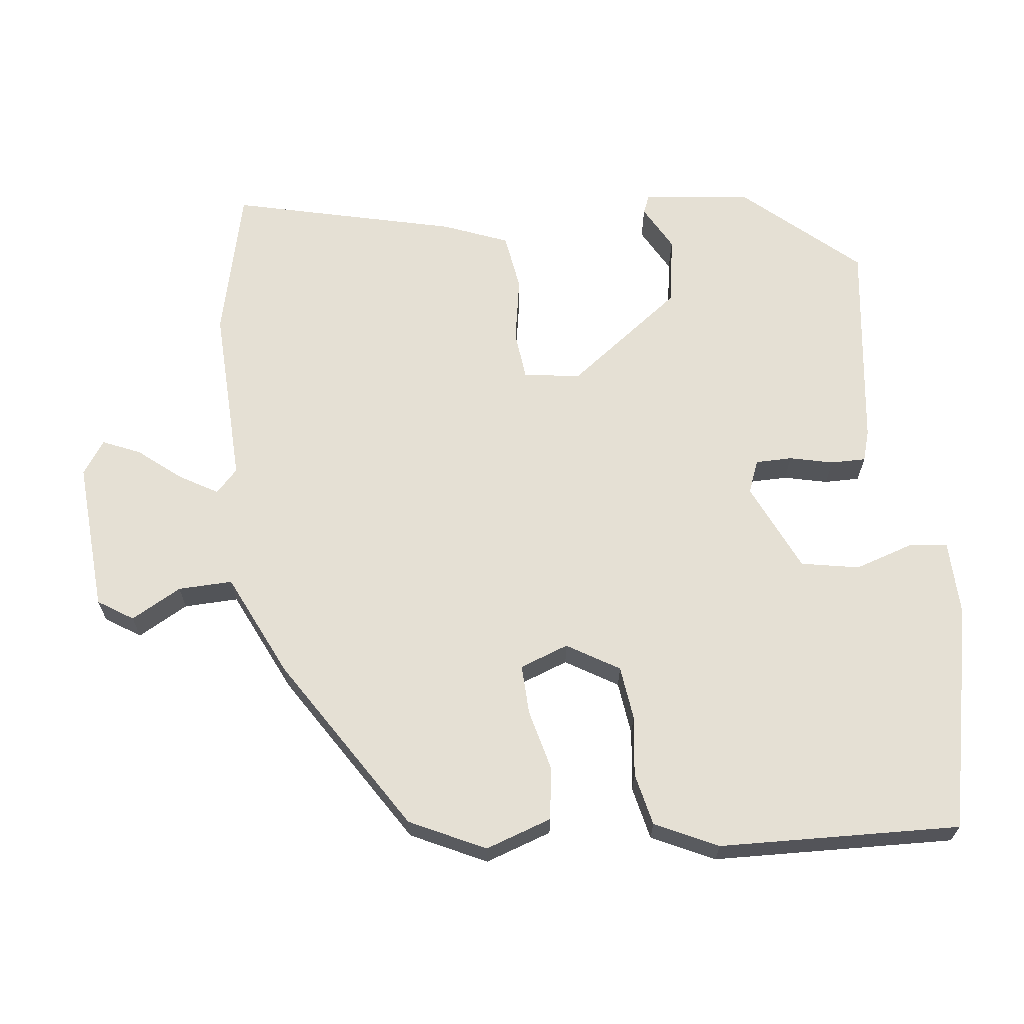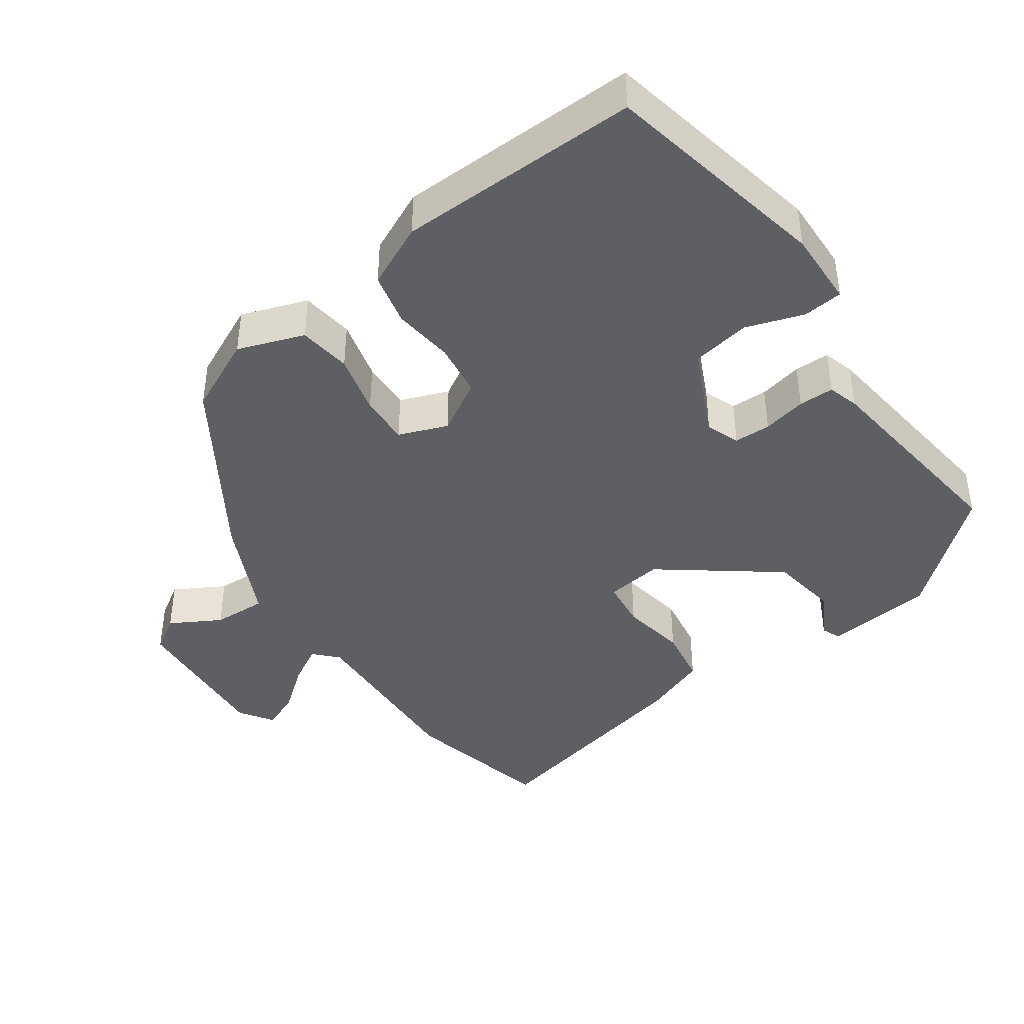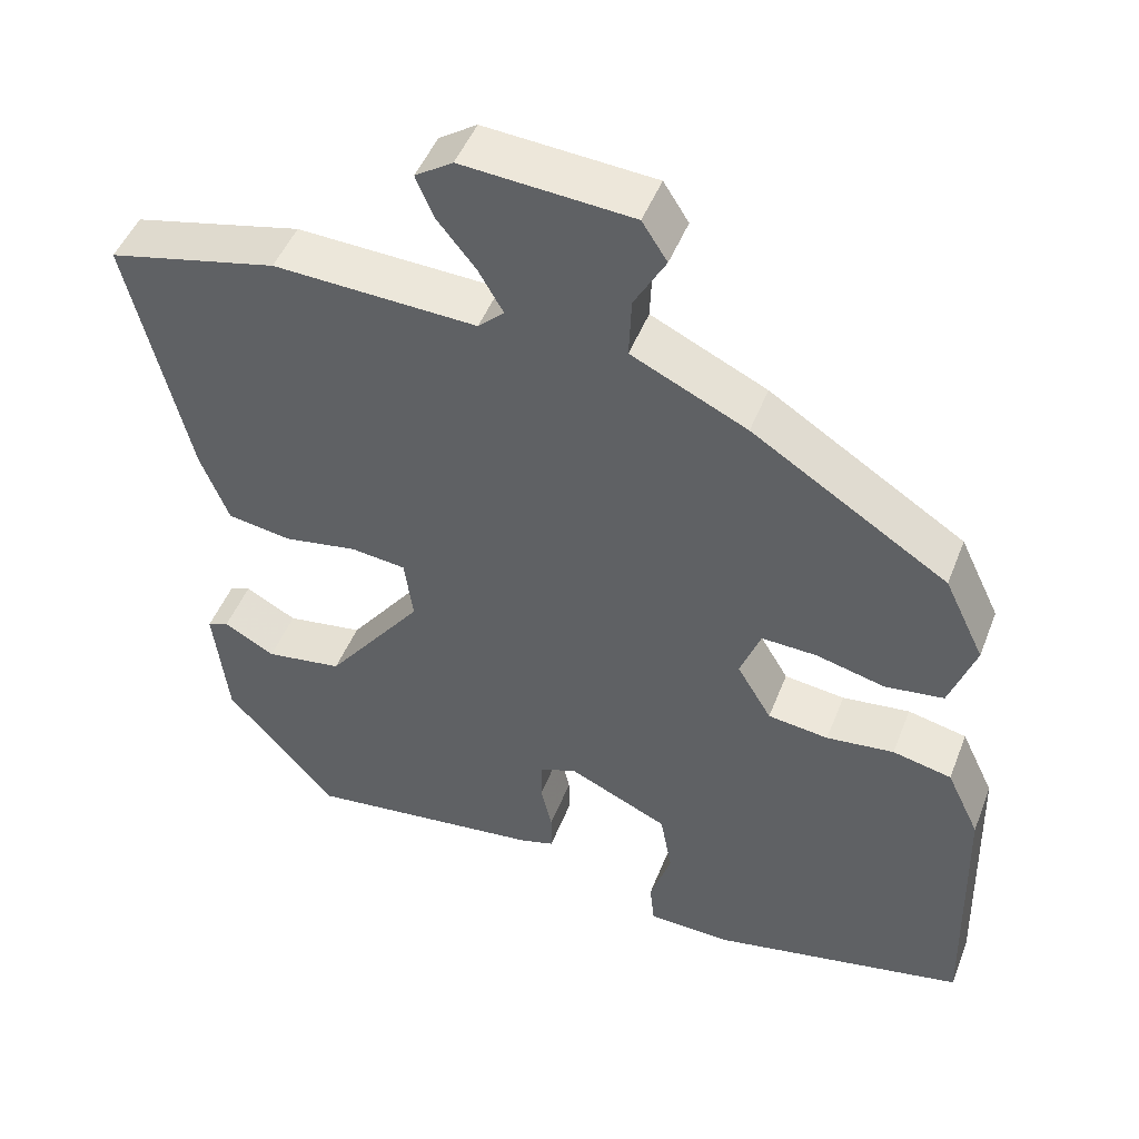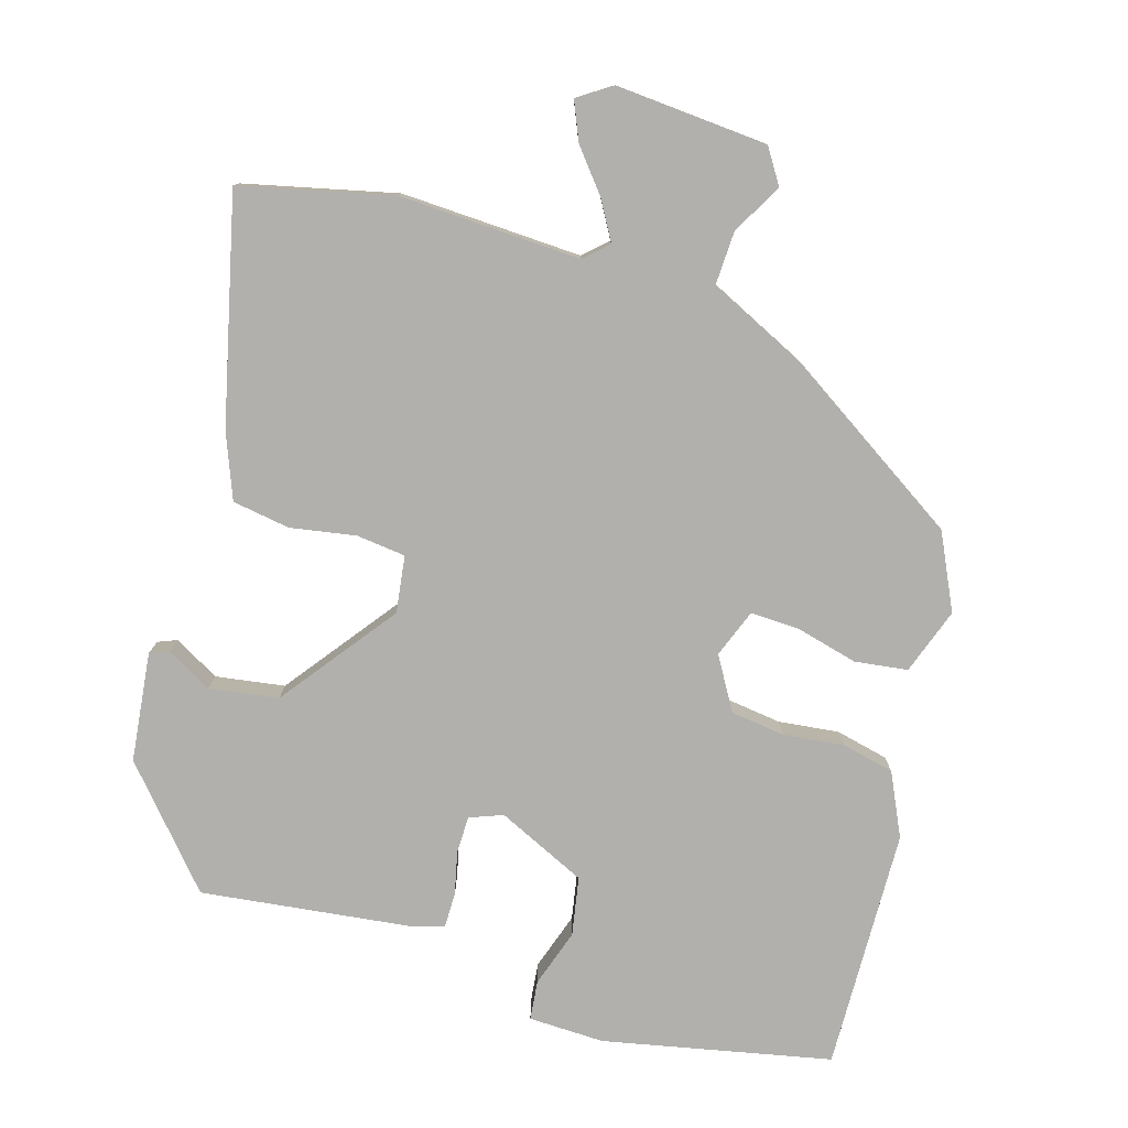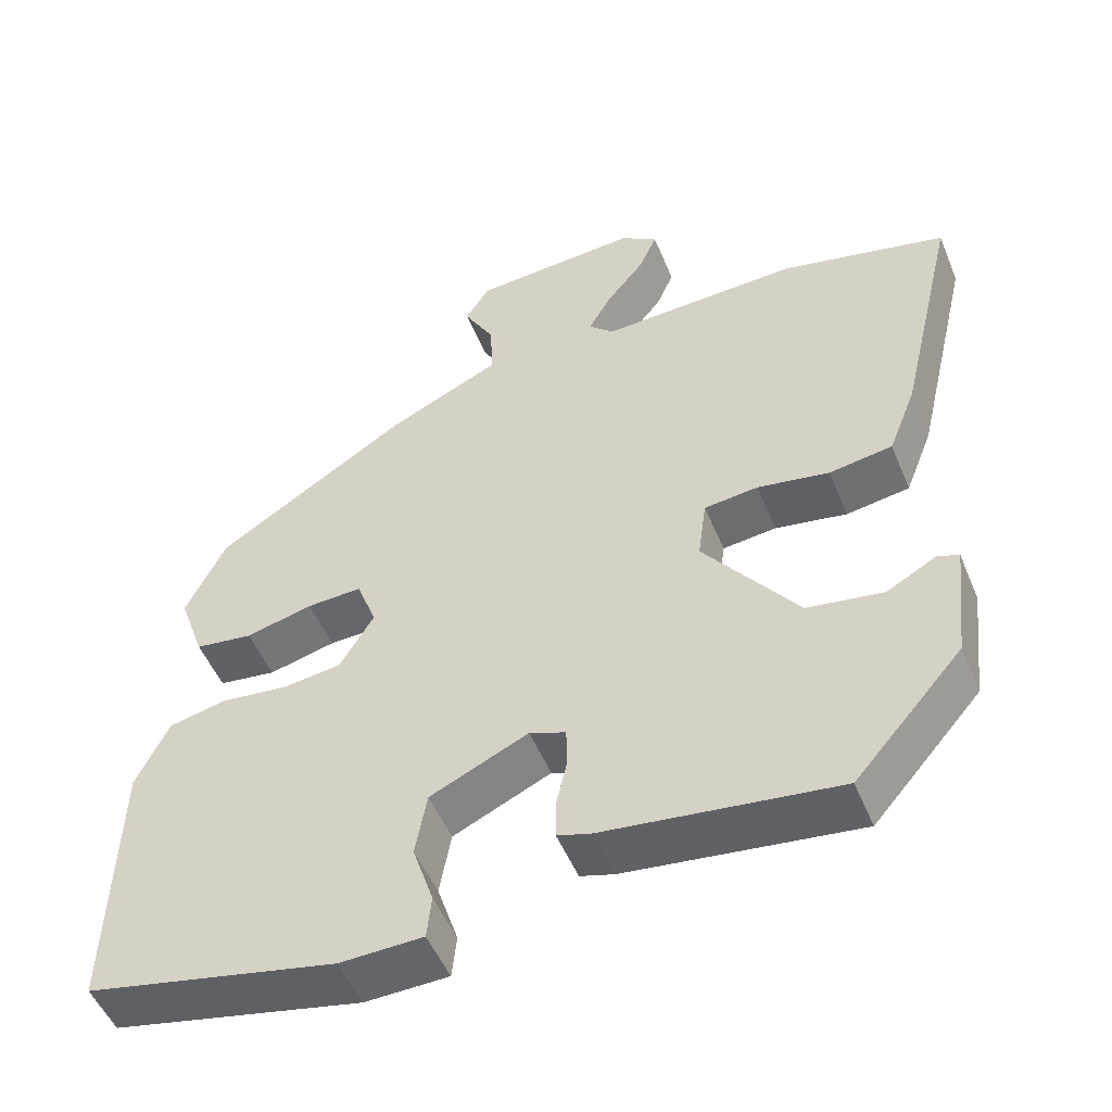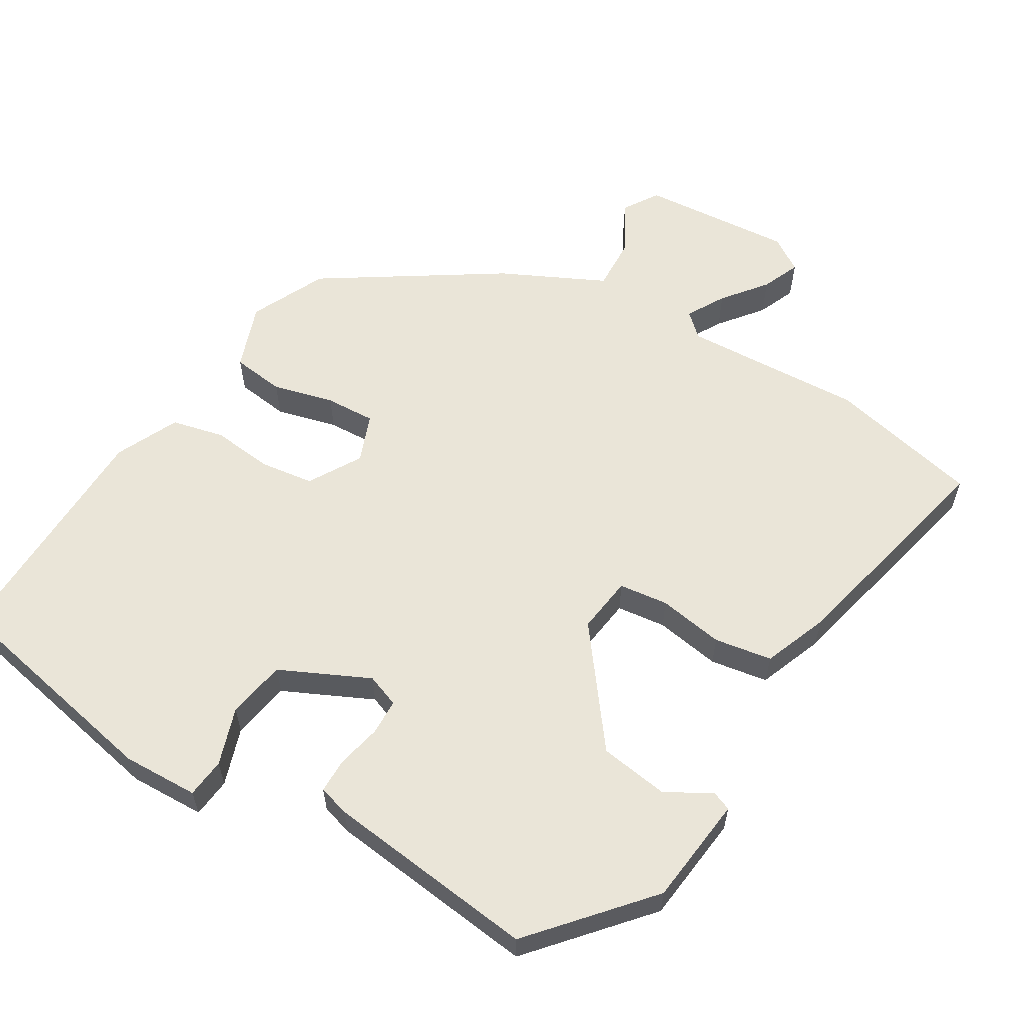
<metadata>
{"format":"obj","ext":"obj","renderer":"f3d","projection":"perspective","resolution":1024,"background":"white","views":[{"elev":65.7,"azim":83.8,"up":"+Y"},{"elev":-41.5,"azim":125.1,"up":"+Y"},{"elev":47.8,"azim":20.8,"up":"+Z"},{"elev":-78.8,"azim":-16.6,"up":"+Y"},{"elev":-51.0,"azim":-157.9,"up":"+Z"},{"elev":59.3,"azim":-149.3,"up":"+Y"}]}
</metadata>
<code>
v -0.596 0.07 0.478
v -0.381 0.07 0.528
v -0.123 0.07 0.517
v -0.09 0.07 0.548
v -0.121 0.07 0.602
v -0.17 0.07 0.663
v -0.193 0.07 0.717
v -0.145 0.07 0.749
v 0.071 0.07 0.733
v 0.103 0.07 0.683
v 0.063 0.07 0.612
v 0.06 0.07 0.535
v 0.207 0.07 0.465
v 0.456 0.07 0.305
v 0.507 0.07 0.198
v 0.474 0.07 0.104
v 0.399 0.07 0.094
v 0.312 0.07 0.116
v 0.241 0.07 0.119
v 0.215 0.07 0.05
v 0.259 0.07 -0.024
v 0.336 0.07 -0.034
v 0.422 0.07 -0.024
v 0.497 0.07 -0.041
v 0.539 0.07 -0.13
v 0.548 0.07 -0.473
v 0.225 0.07 -0.54
v 0.117 0.07 -0.537
v 0.111 0.07 -0.481
v 0.138 0.07 -0.399
v 0.123 0.07 -0.316
v -0.004 0.07 -0.257
v -0.051 0.07 -0.275
v -0.052 0.07 -0.327
v -0.038 0.07 -0.389
v -0.038 0.07 -0.439
v -0.082 0.07 -0.452
v -0.383 0.07 -0.489
v -0.523 0.07 -0.329
v -0.541 0.07 -0.174
v -0.514 0.07 -0.163
v -0.449 0.07 -0.199
v -0.351 0.07 -0.184
v -0.228 0.07 -0.021
v -0.239 0.07 0.06
v -0.309 0.07 0.068
v -0.402 0.07 0.052
v -0.484 0.07 0.065
v -0.52 0.07 0.157
v -0.596 0 0.478
v -0.381 0 0.528
v -0.123 0 0.517
v -0.09 0 0.548
v -0.121 0 0.602
v -0.17 0 0.663
v -0.193 0 0.717
v -0.145 0 0.749
v 0.071 0 0.733
v 0.103 0 0.683
v 0.063 0 0.612
v 0.06 0 0.535
v 0.207 0 0.465
v 0.456 0 0.305
v 0.507 0 0.198
v 0.474 0 0.104
v 0.399 0 0.094
v 0.312 0 0.116
v 0.241 0 0.119
v 0.215 0 0.05
v 0.259 0 -0.024
v 0.336 0 -0.034
v 0.422 0 -0.024
v 0.497 0 -0.041
v 0.539 0 -0.13
v 0.548 0 -0.473
v 0.225 0 -0.54
v 0.117 0 -0.537
v 0.111 0 -0.481
v 0.138 0 -0.399
v 0.123 0 -0.316
v -0.004 0 -0.257
v -0.051 0 -0.275
v -0.052 0 -0.327
v -0.038 0 -0.389
v -0.038 0 -0.439
v -0.082 0 -0.452
v -0.383 0 -0.489
v -0.523 0 -0.329
v -0.541 0 -0.174
v -0.514 0 -0.163
v -0.449 0 -0.199
v -0.351 0 -0.184
v -0.228 0 -0.021
v -0.239 0 0.06
v -0.309 0 0.068
v -0.402 0 0.052
v -0.484 0 0.065
v -0.52 0 0.157
f 46 47 48 49
f 45 46 49 1
f 39 40 41 42
f 39 42 43
f 38 39 43
f 37 38 43 44
f 34 35 36 37
f 33 34 37 44
f 27 28 29 30
f 27 30 31
f 26 27 31
f 25 26 31 32
f 22 23 24 25
f 21 22 25 32
f 15 16 17 18
f 15 18 19
f 12 13 14 15
f 12 15 19
f 8 9 10 11
f 8 11 12
f 5 6 7 8
f 4 5 8 12
f 3 4 12 19
f 45 1 2 3
f 20 21 32 33
f 20 33 44 45
f 3 19 20 45
f 98 97 96 95
f 50 98 95 94
f 91 90 89 88
f 92 91 88
f 92 88 87
f 93 92 87 86
f 86 85 84 83
f 93 86 83 82
f 79 78 77 76
f 80 79 76
f 80 76 75
f 81 80 75 74
f 74 73 72 71
f 81 74 71 70
f 67 66 65 64
f 68 67 64
f 64 63 62 61
f 68 64 61
f 60 59 58 57
f 61 60 57
f 57 56 55 54
f 61 57 54 53
f 68 61 53 52
f 52 51 50 94
f 82 81 70 69
f 94 93 82 69
f 94 69 68 52
f 1 50 51 2
f 2 51 52 3
f 3 52 53 4
f 4 53 54 5
f 5 54 55 6
f 6 55 56 7
f 7 56 57 8
f 8 57 58 9
f 9 58 59 10
f 10 59 60 11
f 11 60 61 12
f 12 61 62 13
f 13 62 63 14
f 14 63 64 15
f 15 64 65 16
f 16 65 66 17
f 17 66 67 18
f 18 67 68 19
f 19 68 69 20
f 20 69 70 21
f 21 70 71 22
f 22 71 72 23
f 23 72 73 24
f 24 73 74 25
f 25 74 75 26
f 26 75 76 27
f 27 76 77 28
f 28 77 78 29
f 29 78 79 30
f 30 79 80 31
f 31 80 81 32
f 32 81 82 33
f 33 82 83 34
f 34 83 84 35
f 35 84 85 36
f 36 85 86 37
f 37 86 87 38
f 38 87 88 39
f 39 88 89 40
f 40 89 90 41
f 41 90 91 42
f 42 91 92 43
f 43 92 93 44
f 44 93 94 45
f 45 94 95 46
f 46 95 96 47
f 47 96 97 48
f 48 97 98 49
f 49 98 50 1

</code>
